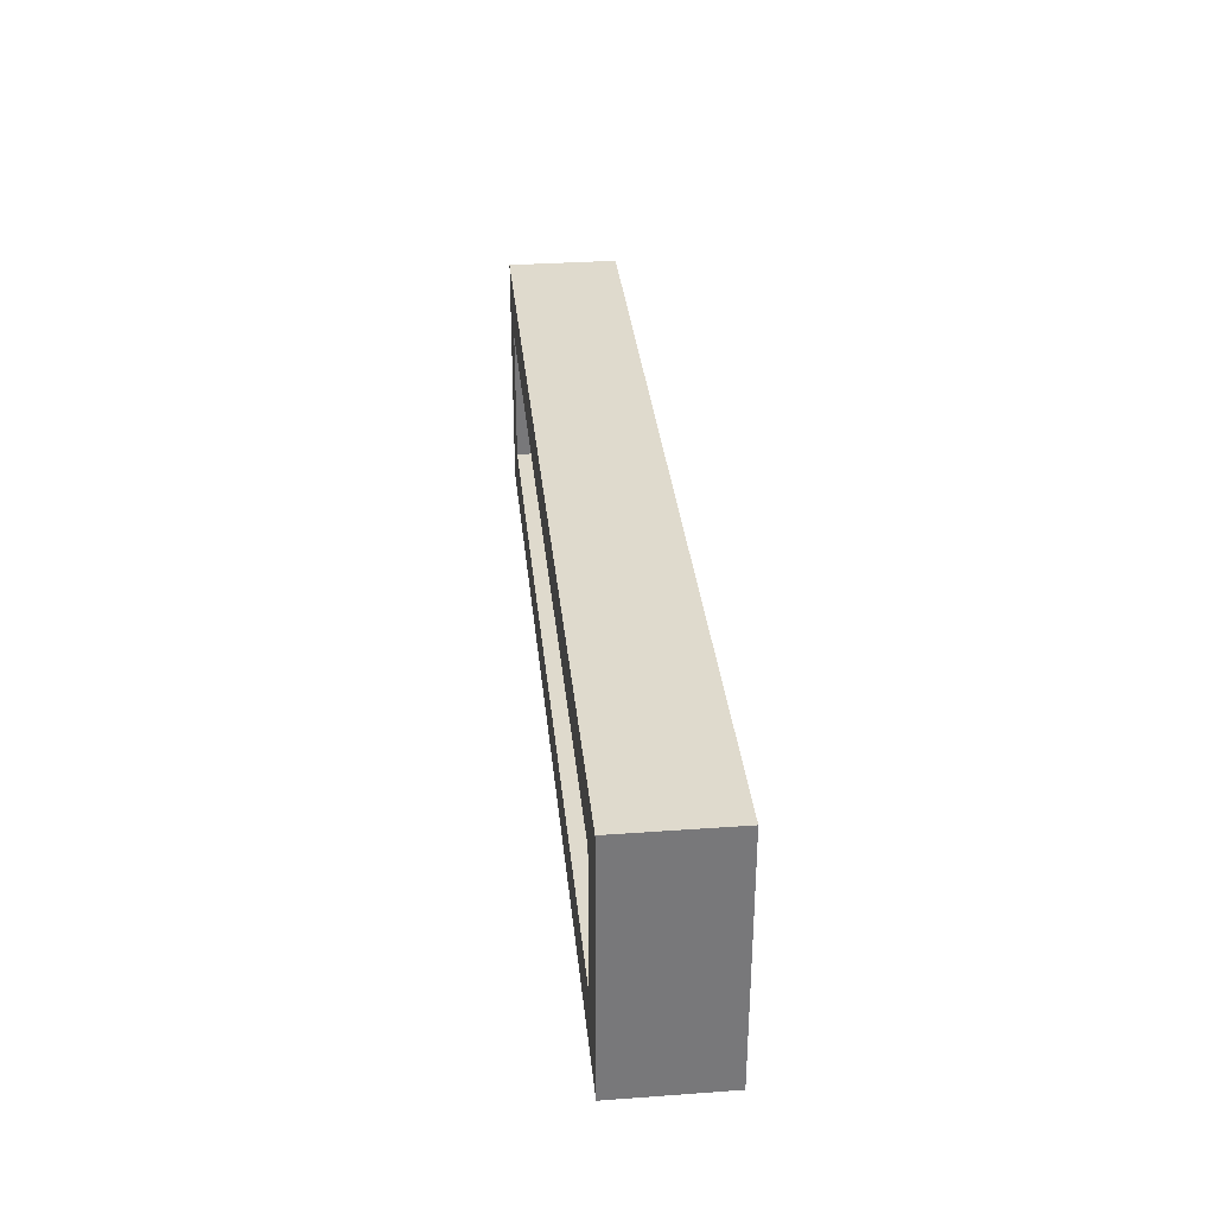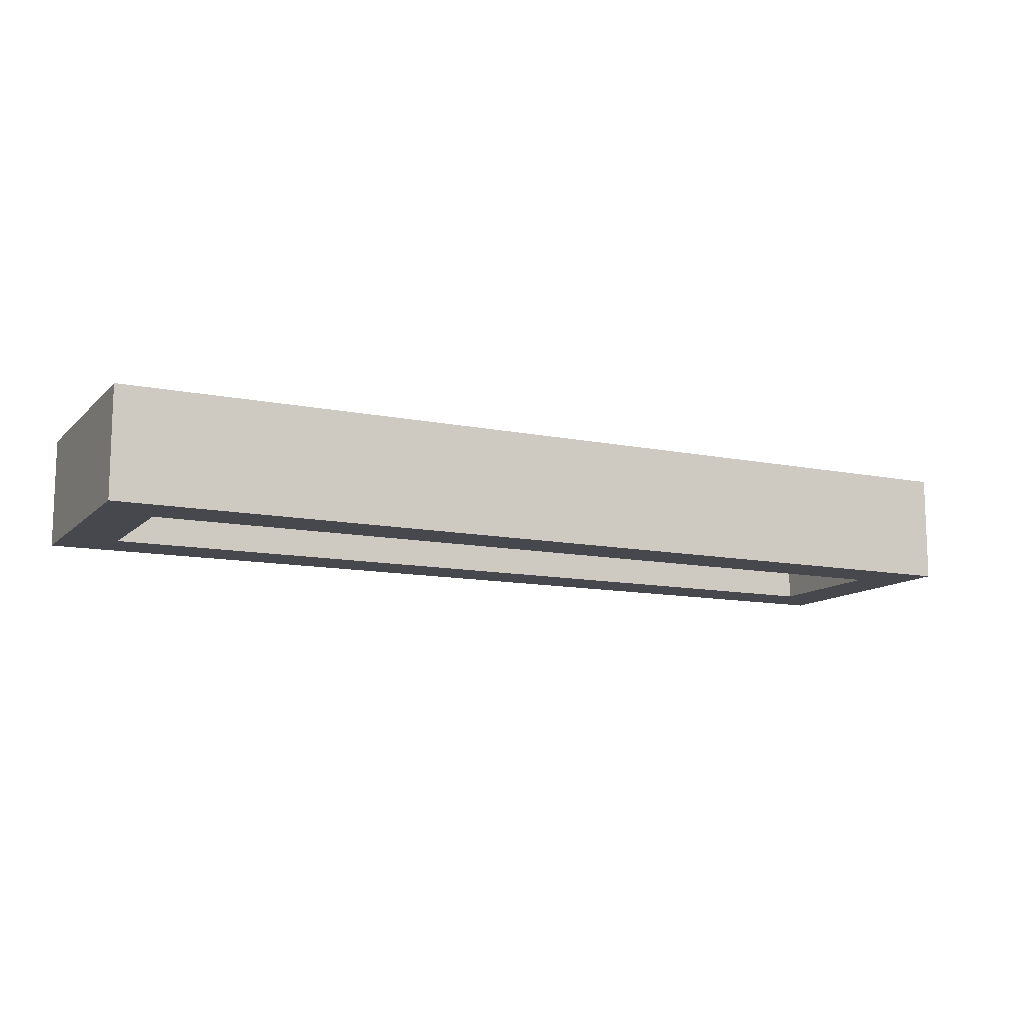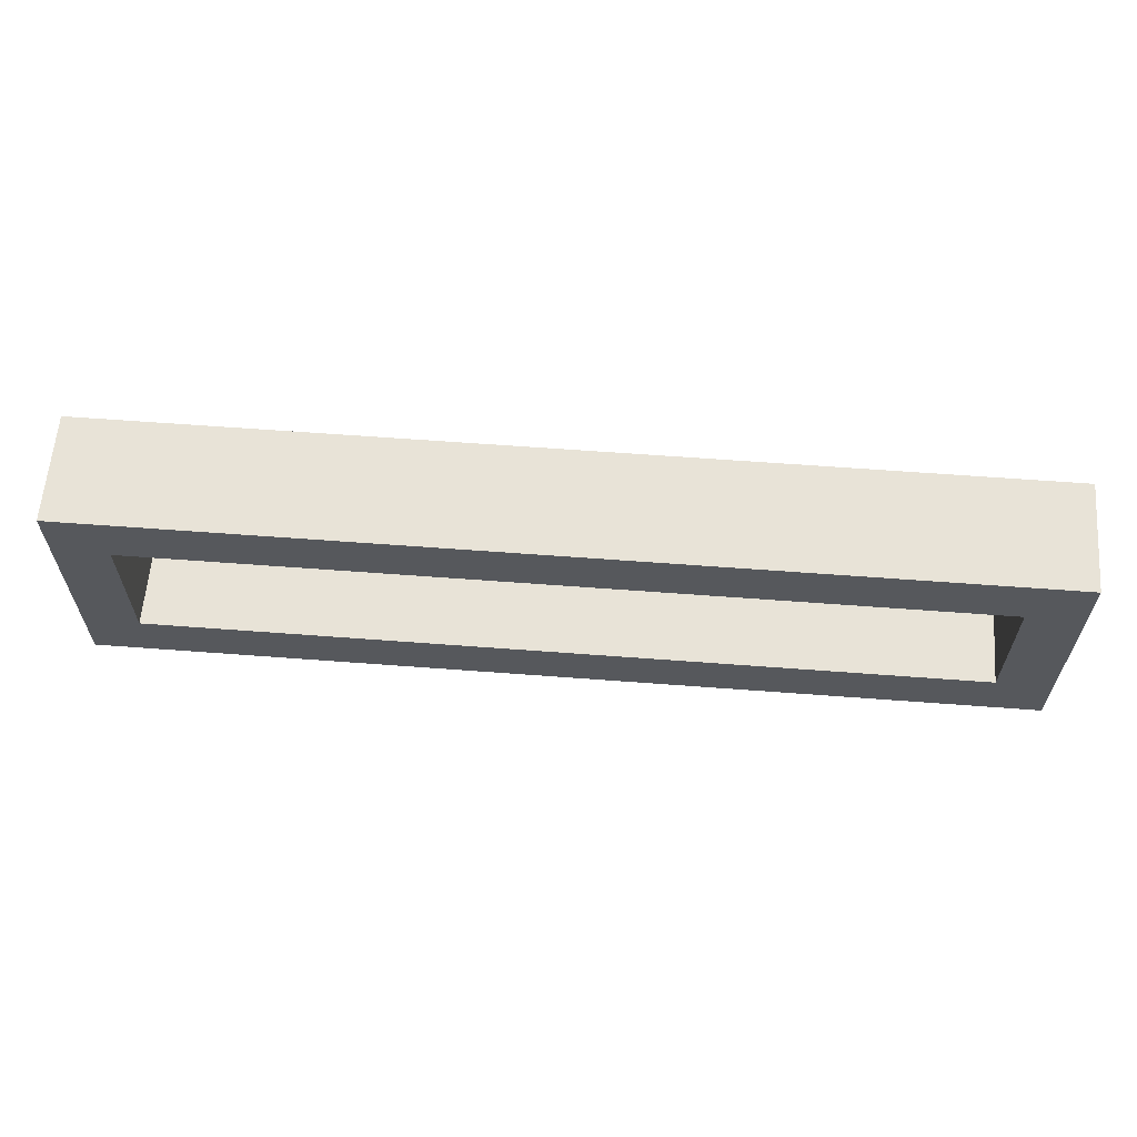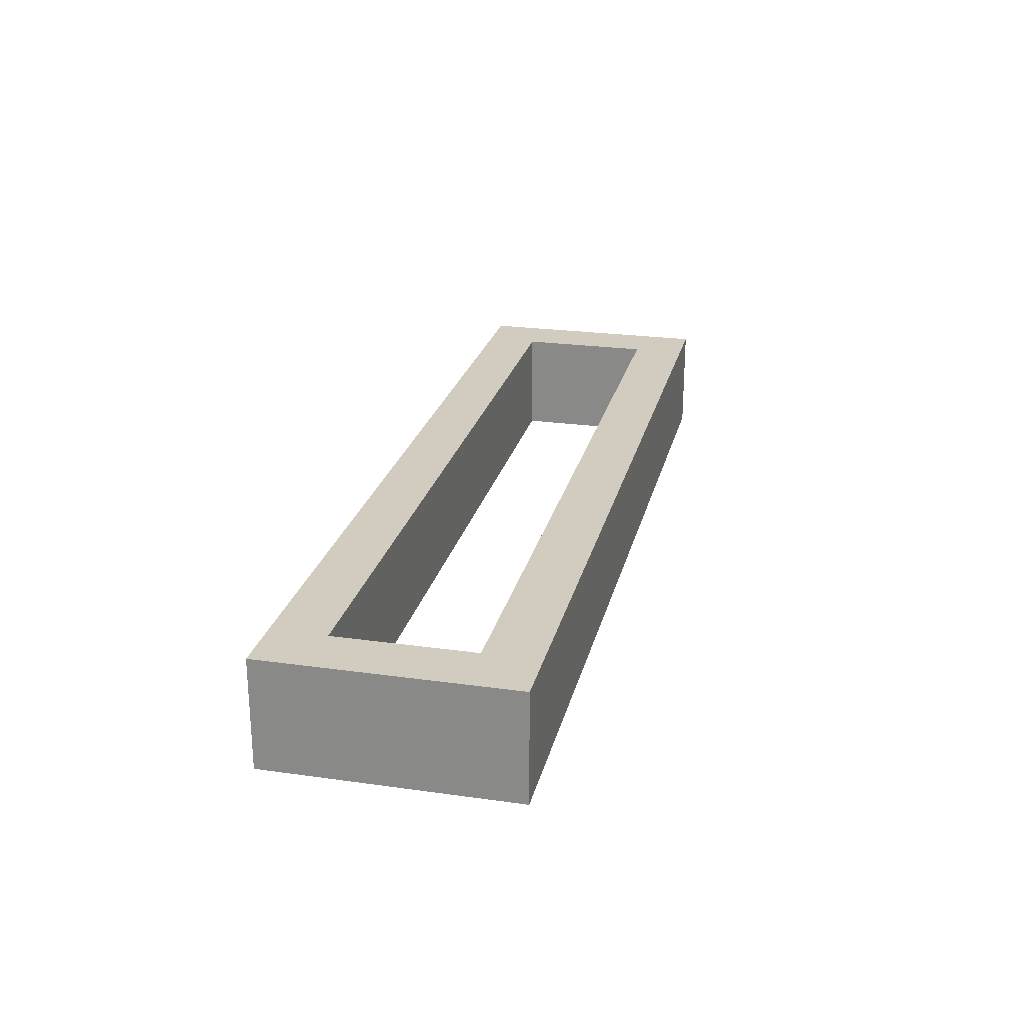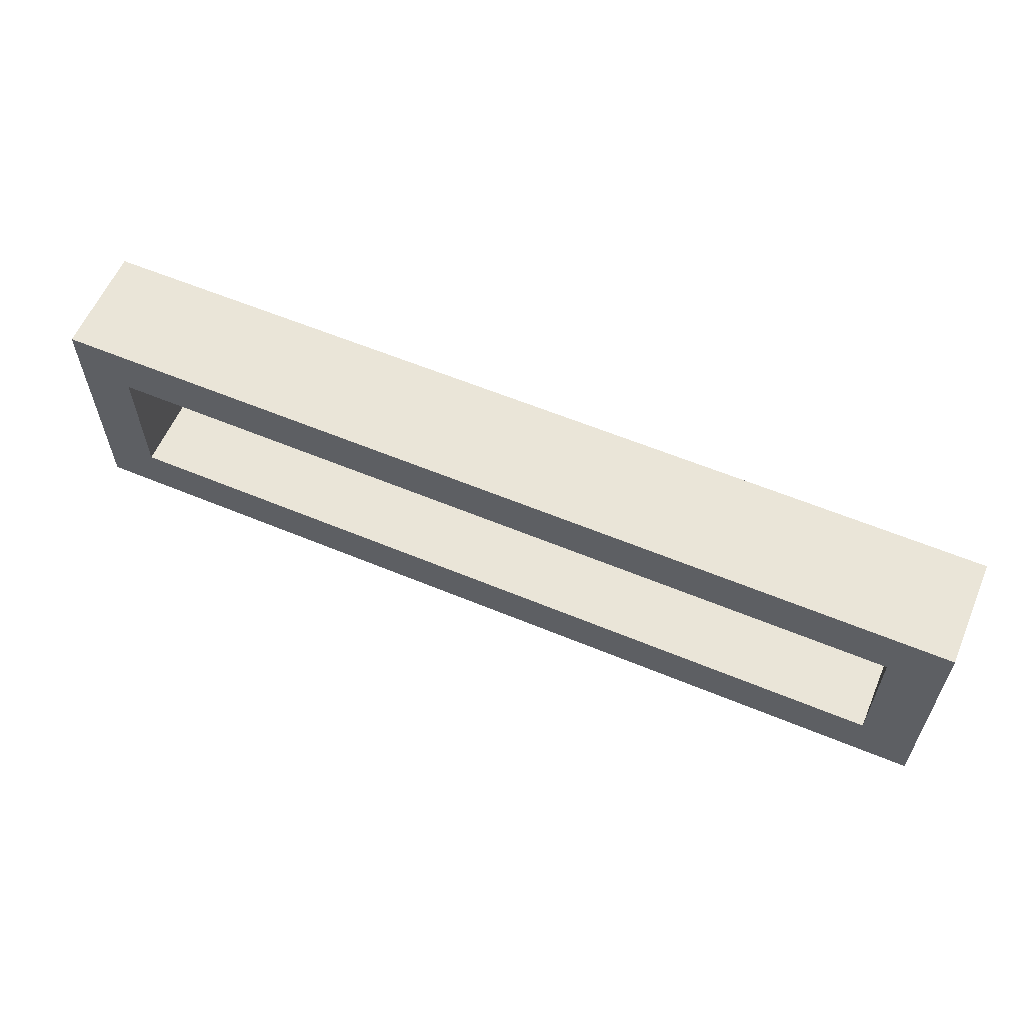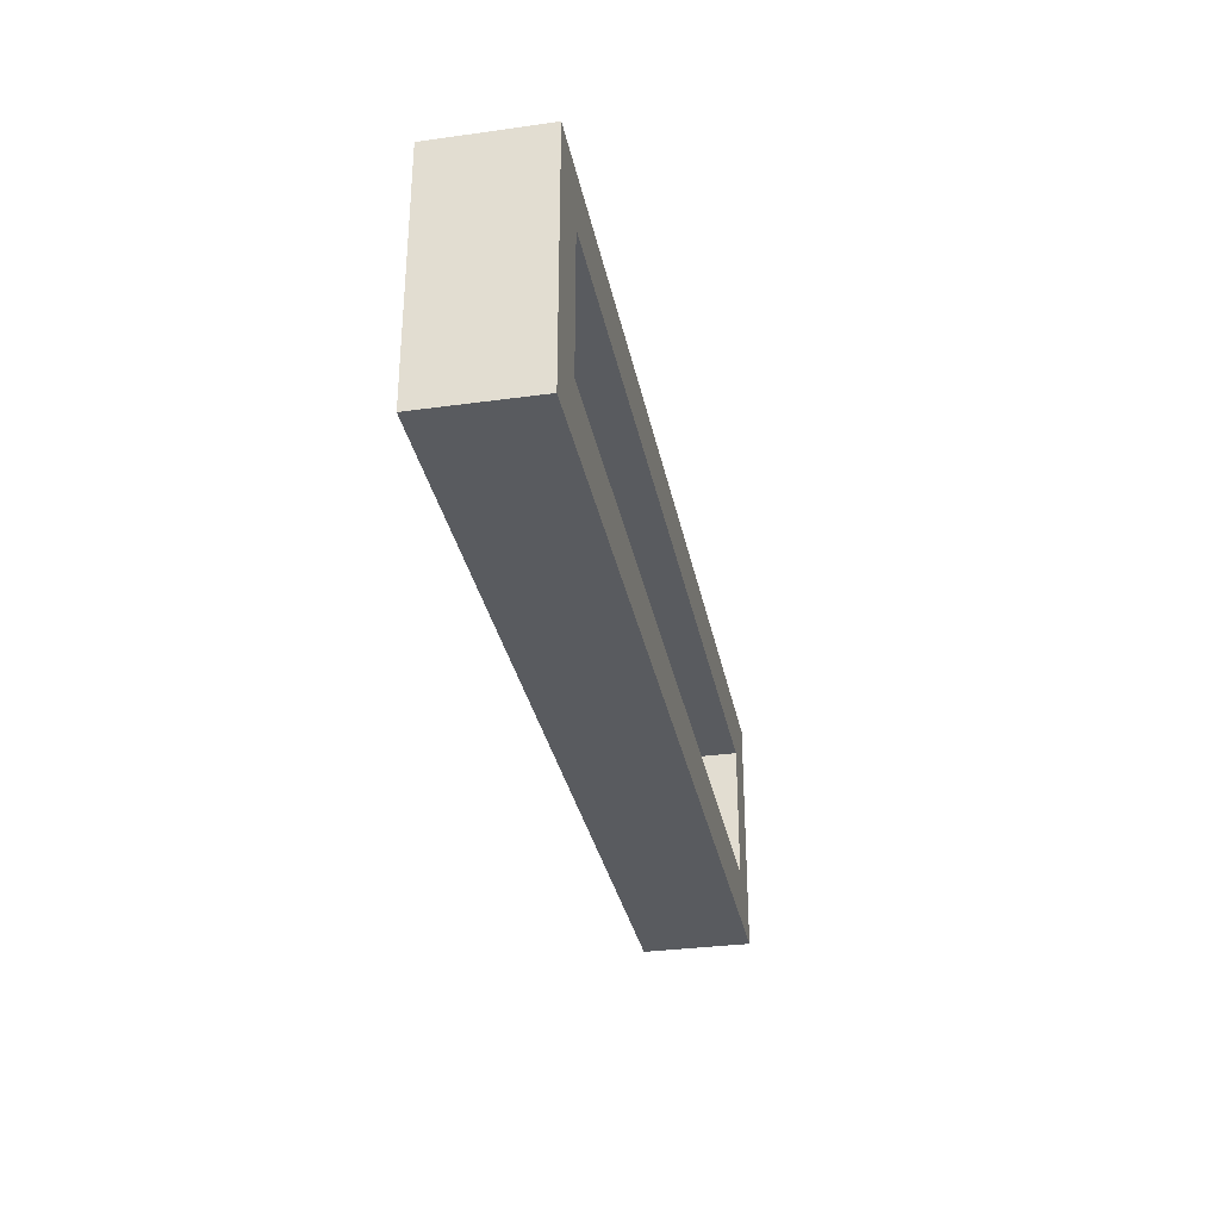
<metadata>
{"format":"obj","ext":"obj","renderer":"f3d","projection":"perspective","resolution":1024,"background":"white","views":[{"elev":32.9,"azim":84.3,"up":"+Z"},{"elev":-11.7,"azim":153.8,"up":"+Y"},{"elev":61.6,"azim":4.4,"up":"+Z"},{"elev":24.2,"azim":-76.9,"up":"+Y"},{"elev":59.5,"azim":23.1,"up":"+Z"},{"elev":-32.0,"azim":101.0,"up":"+Z"}]}
</metadata>
<code>
o 55569b385e02d32551d53a32ded87c7cbdbc780061c478c20a5e3902aa8b790
v -170 80 1355
v -170 120 1445
v -170 120 1355
v -170 80 1445
v -150 120 1425
v -150 120 1375
v 170 120 1355
v 150 120 1375
v 170 120 1445
v 150 120 1425
v 170 80 1355
v -150 80 1375
v -150 80 1425
v 150 80 1425
v 170 80 1445
v 150 80 1375
f 1 2 3
f 1 4 2
f 3 2 5
f 6 3 5
f 6 8 7
f 3 6 7
f 8 10 9
f 7 8 9
f 5 2 9
f 10 5 9
f 7 11 1
f 3 7 1
f 4 1 12
f 13 4 12
f 15 4 14
f 4 13 14
f 14 16 11
f 15 14 11
f 12 1 11
f 16 12 11
f 4 15 9
f 4 9 2
f 7 9 11
f 9 15 11
f 12 16 8
f 12 8 6
f 16 14 10
f 16 10 8
f 14 13 5
f 14 5 10
f 13 12 6
f 13 6 5

</code>
